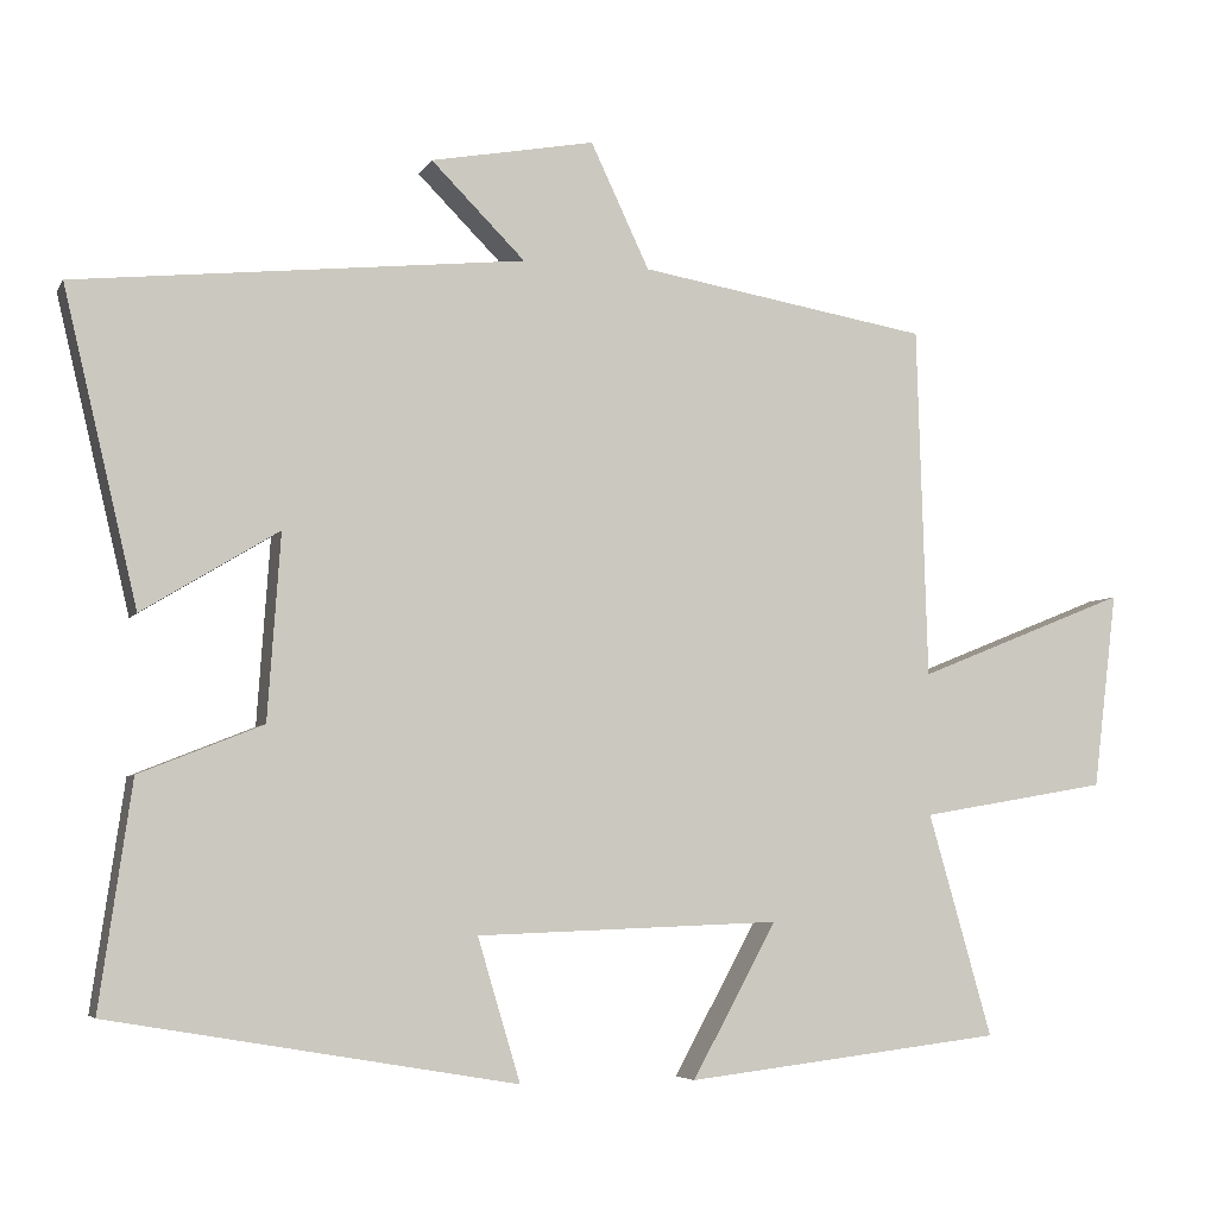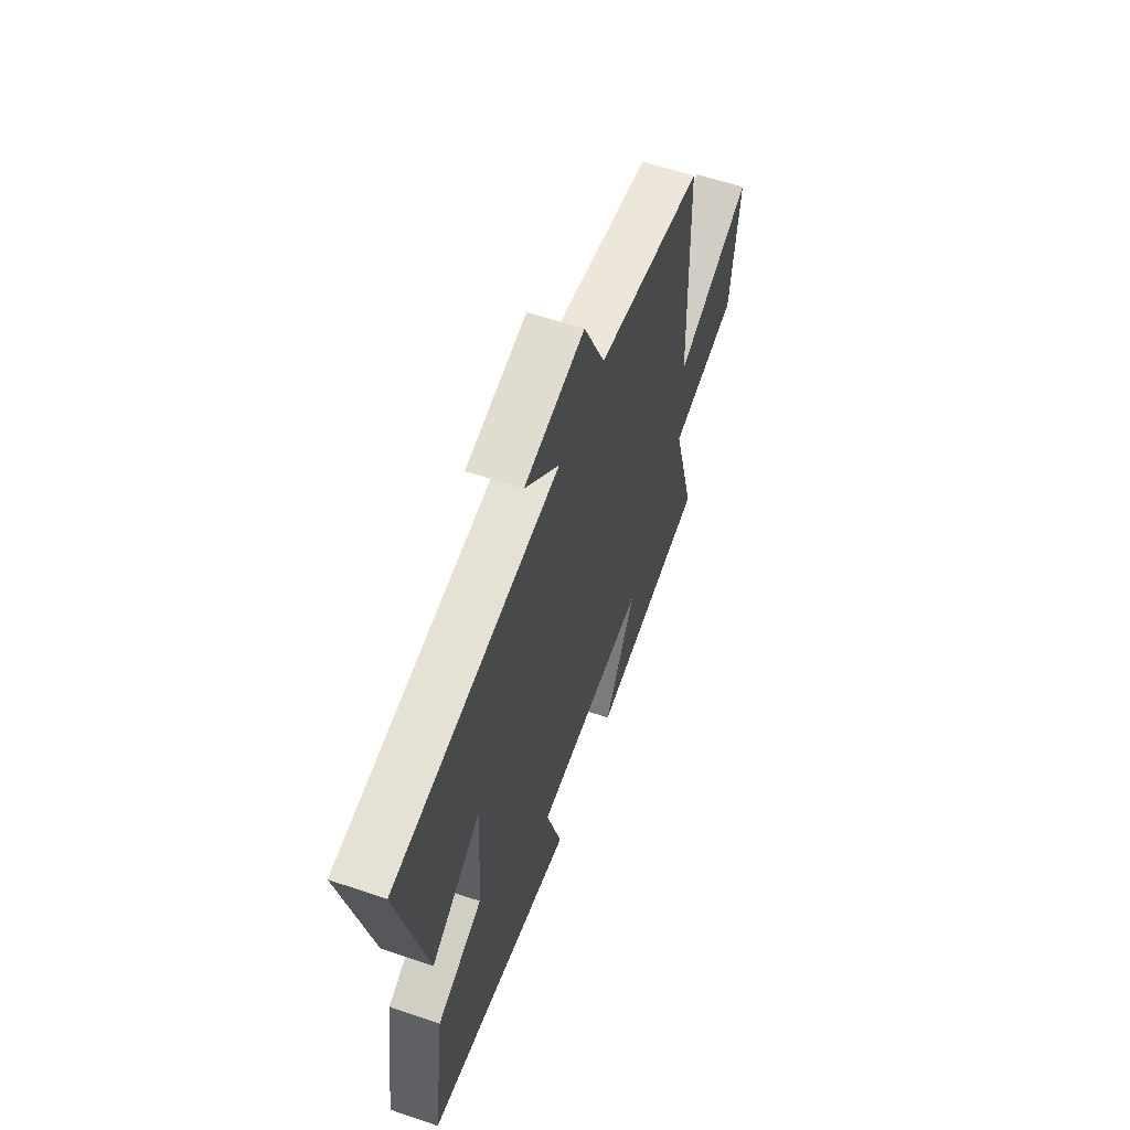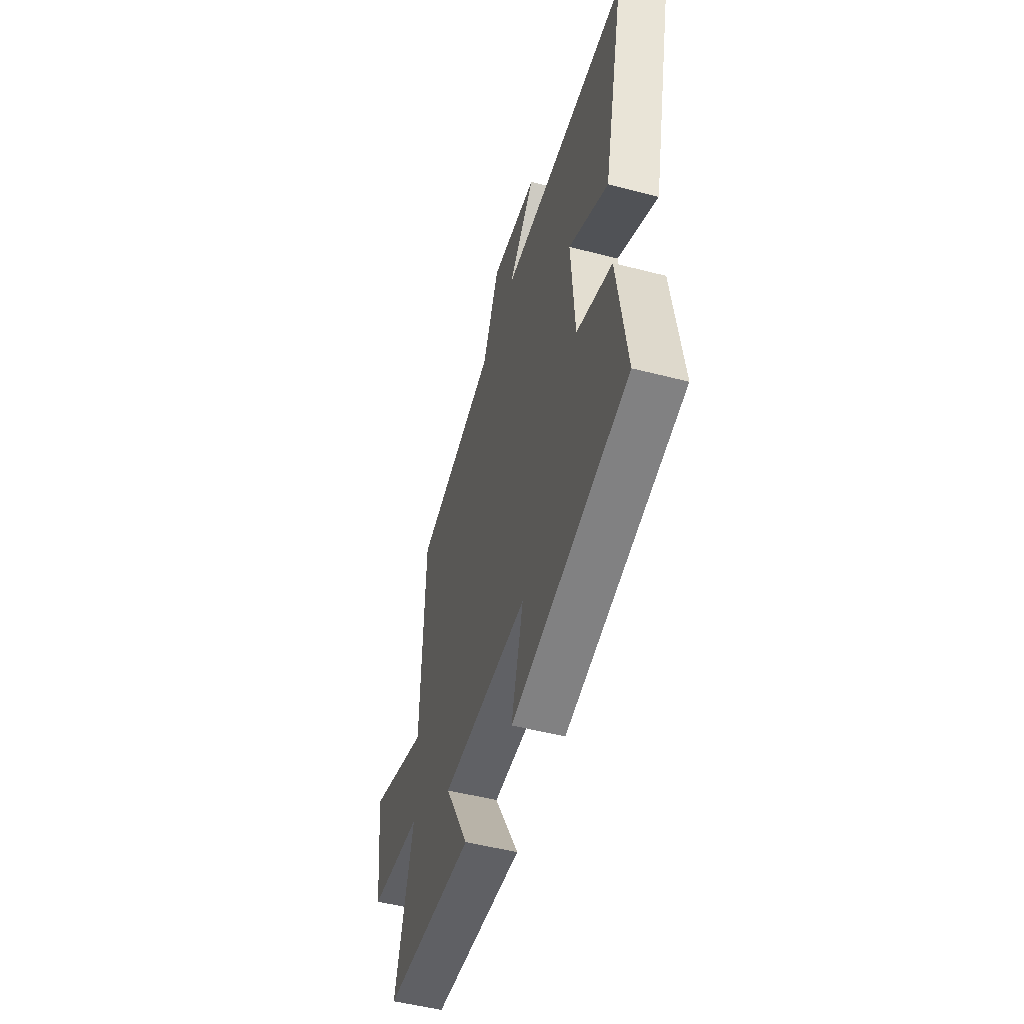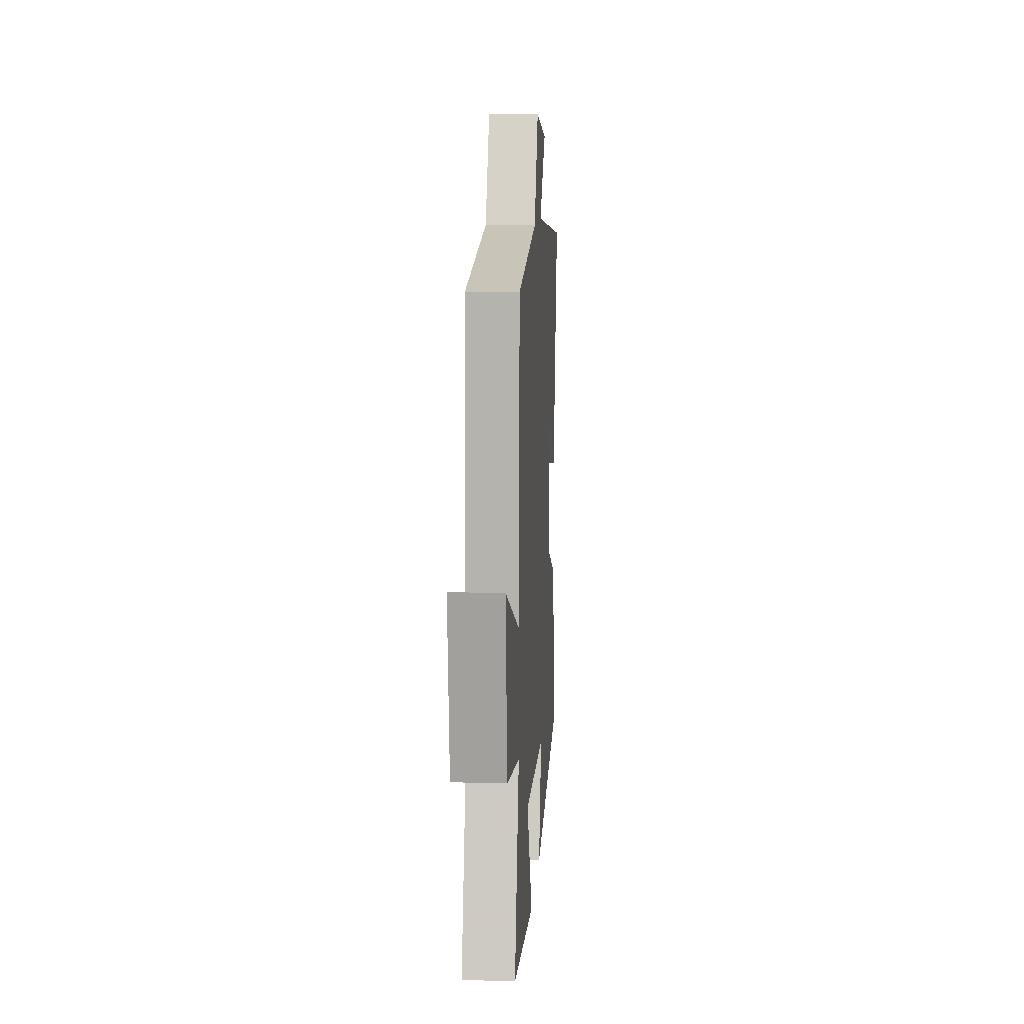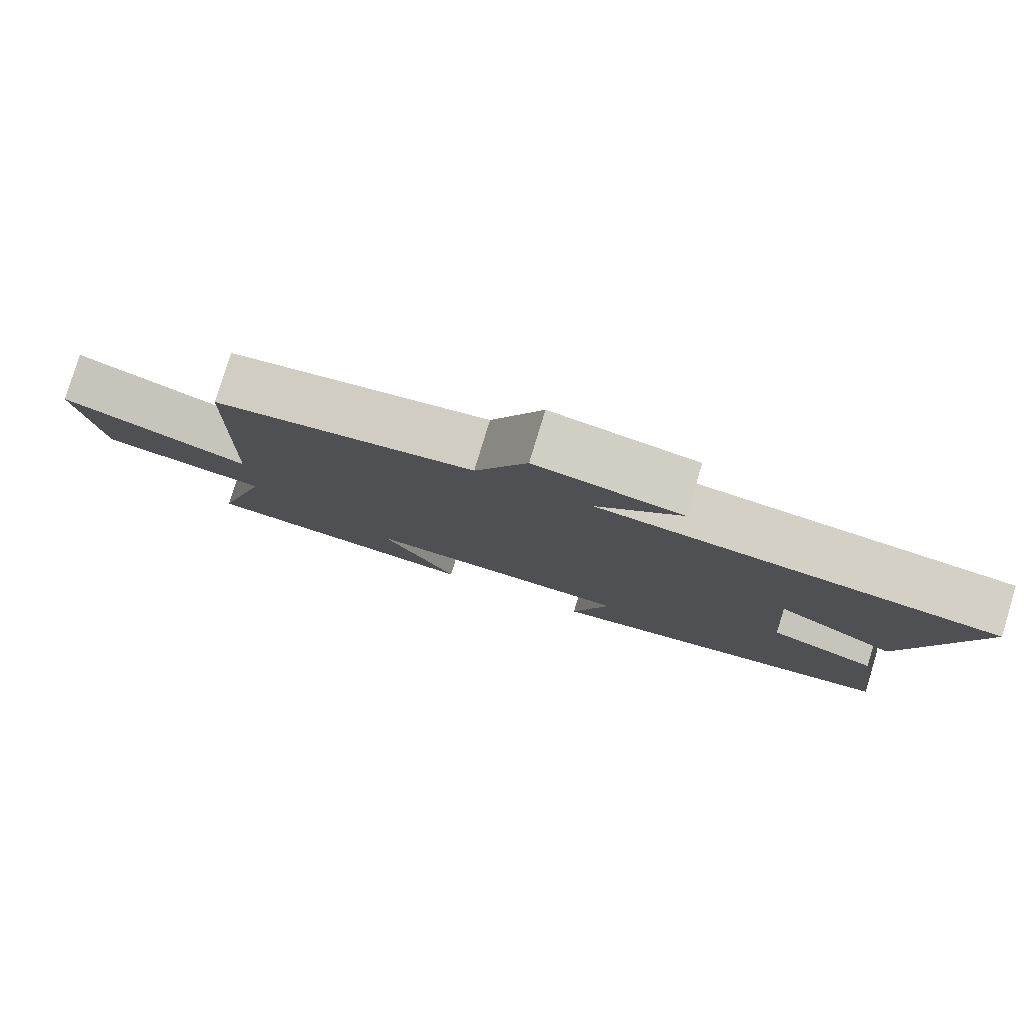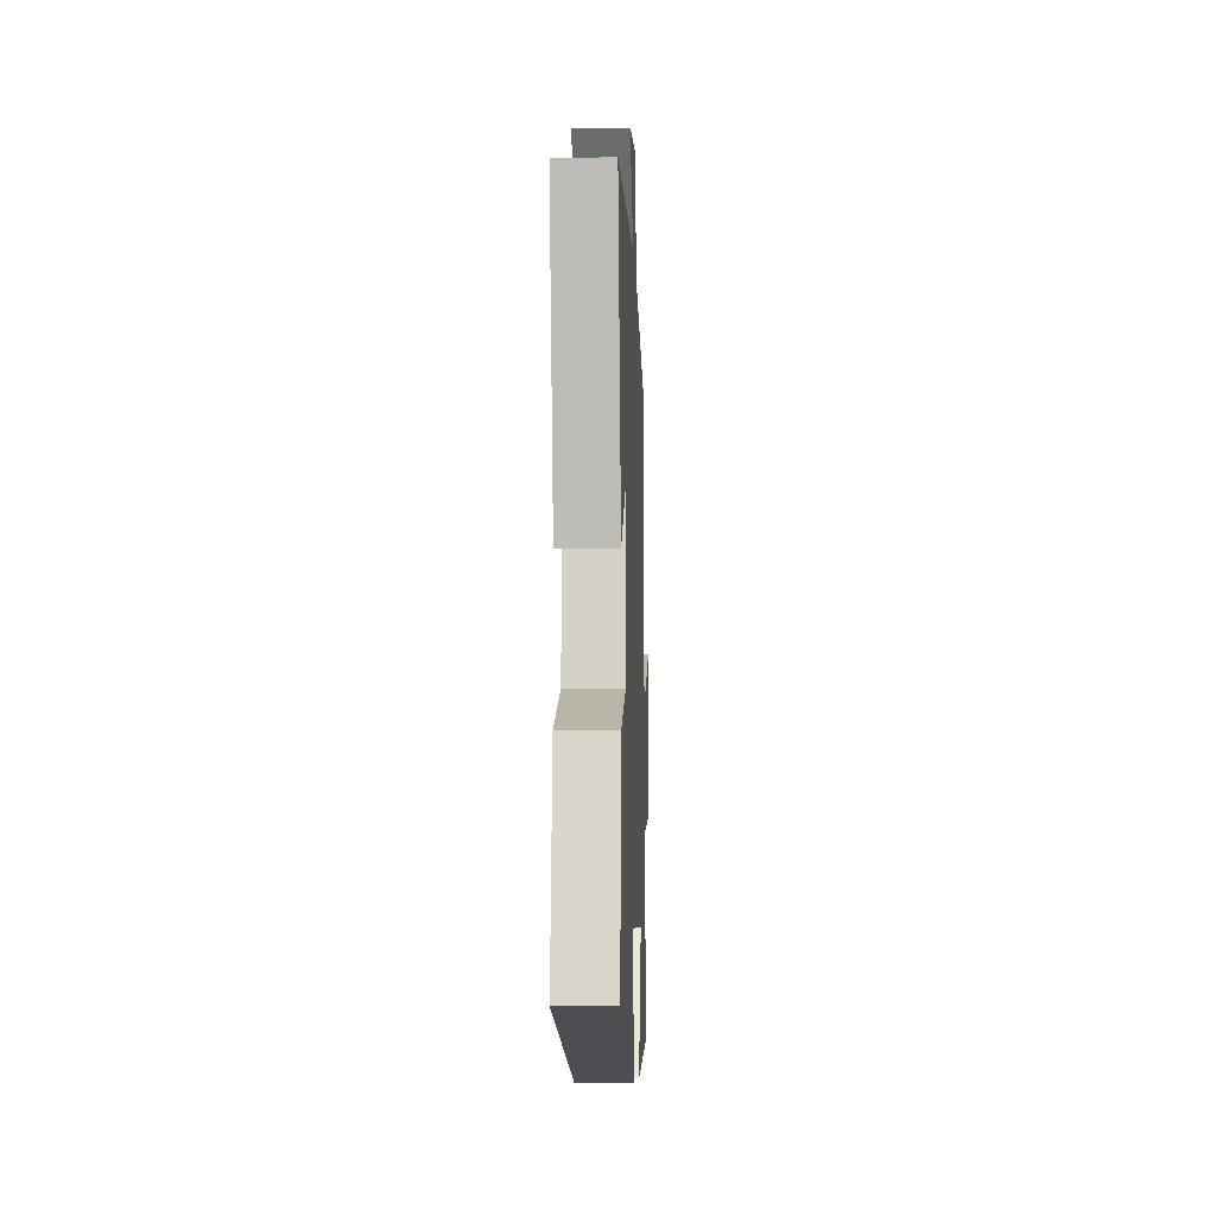
<metadata>
{"format":"obj","ext":"obj","renderer":"f3d","projection":"perspective","resolution":1024,"background":"white","views":[{"elev":-5.3,"azim":162.7,"up":"+Z"},{"elev":58.2,"azim":109.4,"up":"+Z"},{"elev":-50.9,"azim":74.2,"up":"+Z"},{"elev":10.7,"azim":-86.4,"up":"+Z"},{"elev":79.8,"azim":16.9,"up":"+Z"},{"elev":-8.4,"azim":92.1,"up":"+Z"}]}
</metadata>
<code>
v 0.592 0.07 0.441
v 0.5 0.07 0.053
v 0.331 0.07 0.156
v 0.347 0.07 -0.074
v 0.5 0.07 -0.135
v 0.54 0.07 -0.414
v 0.036 0.07 -0.5
v 0.089 0.07 -0.323
v -0.289 0.07 -0.309
v -0.184 0.07 -0.5
v -0.579 0.07 -0.453
v -0.5 0.07 -0.176
v -0.733 0.07 -0.136
v -0.763 0.07 0.108
v -0.5 0.07 0.002
v -0.487 0.07 0.439
v -0.126 0.07 0.5
v -0.053 0.07 0.655
v 0.151 0.07 0.617
v 0.034 0.07 0.5
v 0.592 0 0.441
v 0.5 0 0.053
v 0.331 0 0.156
v 0.347 0 -0.074
v 0.5 0 -0.135
v 0.54 0 -0.414
v 0.036 0 -0.5
v 0.089 0 -0.323
v -0.289 0 -0.309
v -0.184 0 -0.5
v -0.579 0 -0.453
v -0.5 0 -0.176
v -0.733 0 -0.136
v -0.763 0 0.108
v -0.5 0 0.002
v -0.487 0 0.439
v -0.126 0 0.5
v -0.053 0 0.655
v 0.151 0 0.617
v 0.034 0 0.5
f 17 18 19 20
f 15 16 17 20
f 15 20 1
f 12 13 14 15
f 12 15 1
f 9 10 11 12
f 8 9 12
f 5 6 7 8
f 4 5 8 12
f 3 4 12
f 1 2 3
f 1 3 12
f 40 39 38 37
f 40 37 36 35
f 21 40 35
f 35 34 33 32
f 21 35 32
f 32 31 30 29
f 32 29 28
f 28 27 26 25
f 32 28 25 24
f 32 24 23
f 23 22 21
f 32 23 21
f 1 21 22 2
f 2 22 23 3
f 3 23 24 4
f 4 24 25 5
f 5 25 26 6
f 6 26 27 7
f 7 27 28 8
f 8 28 29 9
f 9 29 30 10
f 10 30 31 11
f 11 31 32 12
f 12 32 33 13
f 13 33 34 14
f 14 34 35 15
f 15 35 36 16
f 16 36 37 17
f 17 37 38 18
f 18 38 39 19
f 19 39 40 20
f 20 40 21 1

</code>
